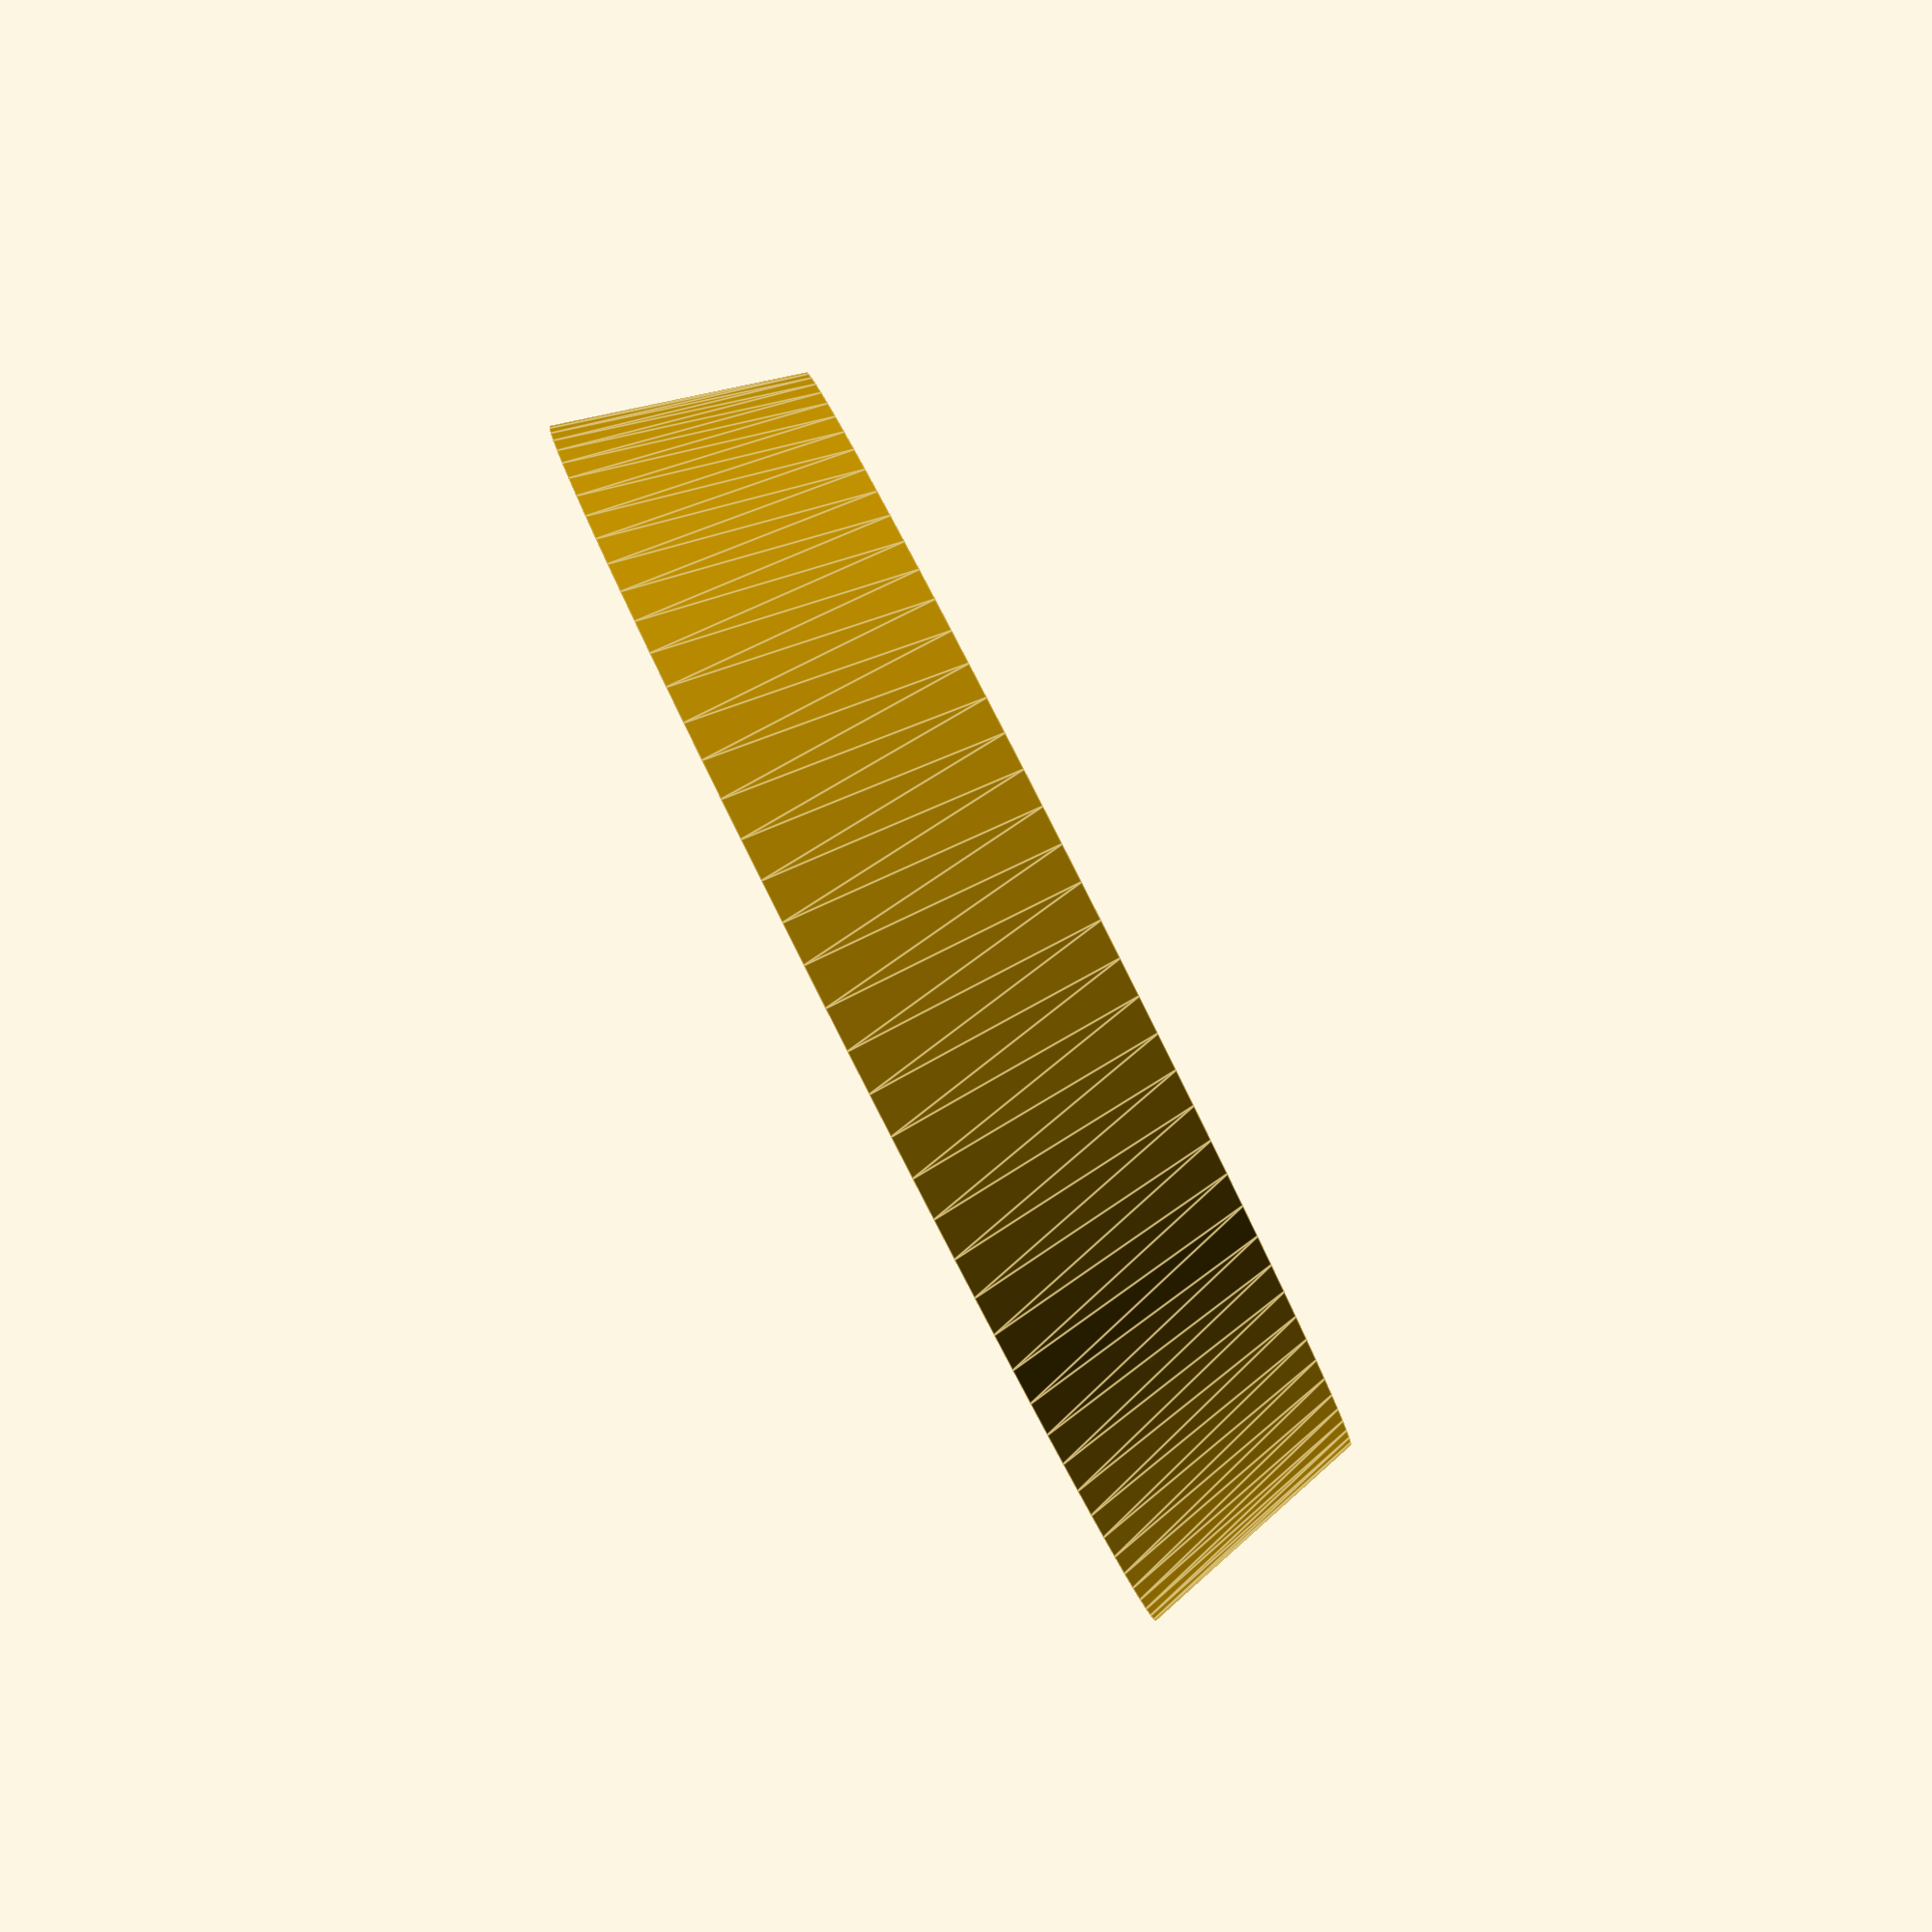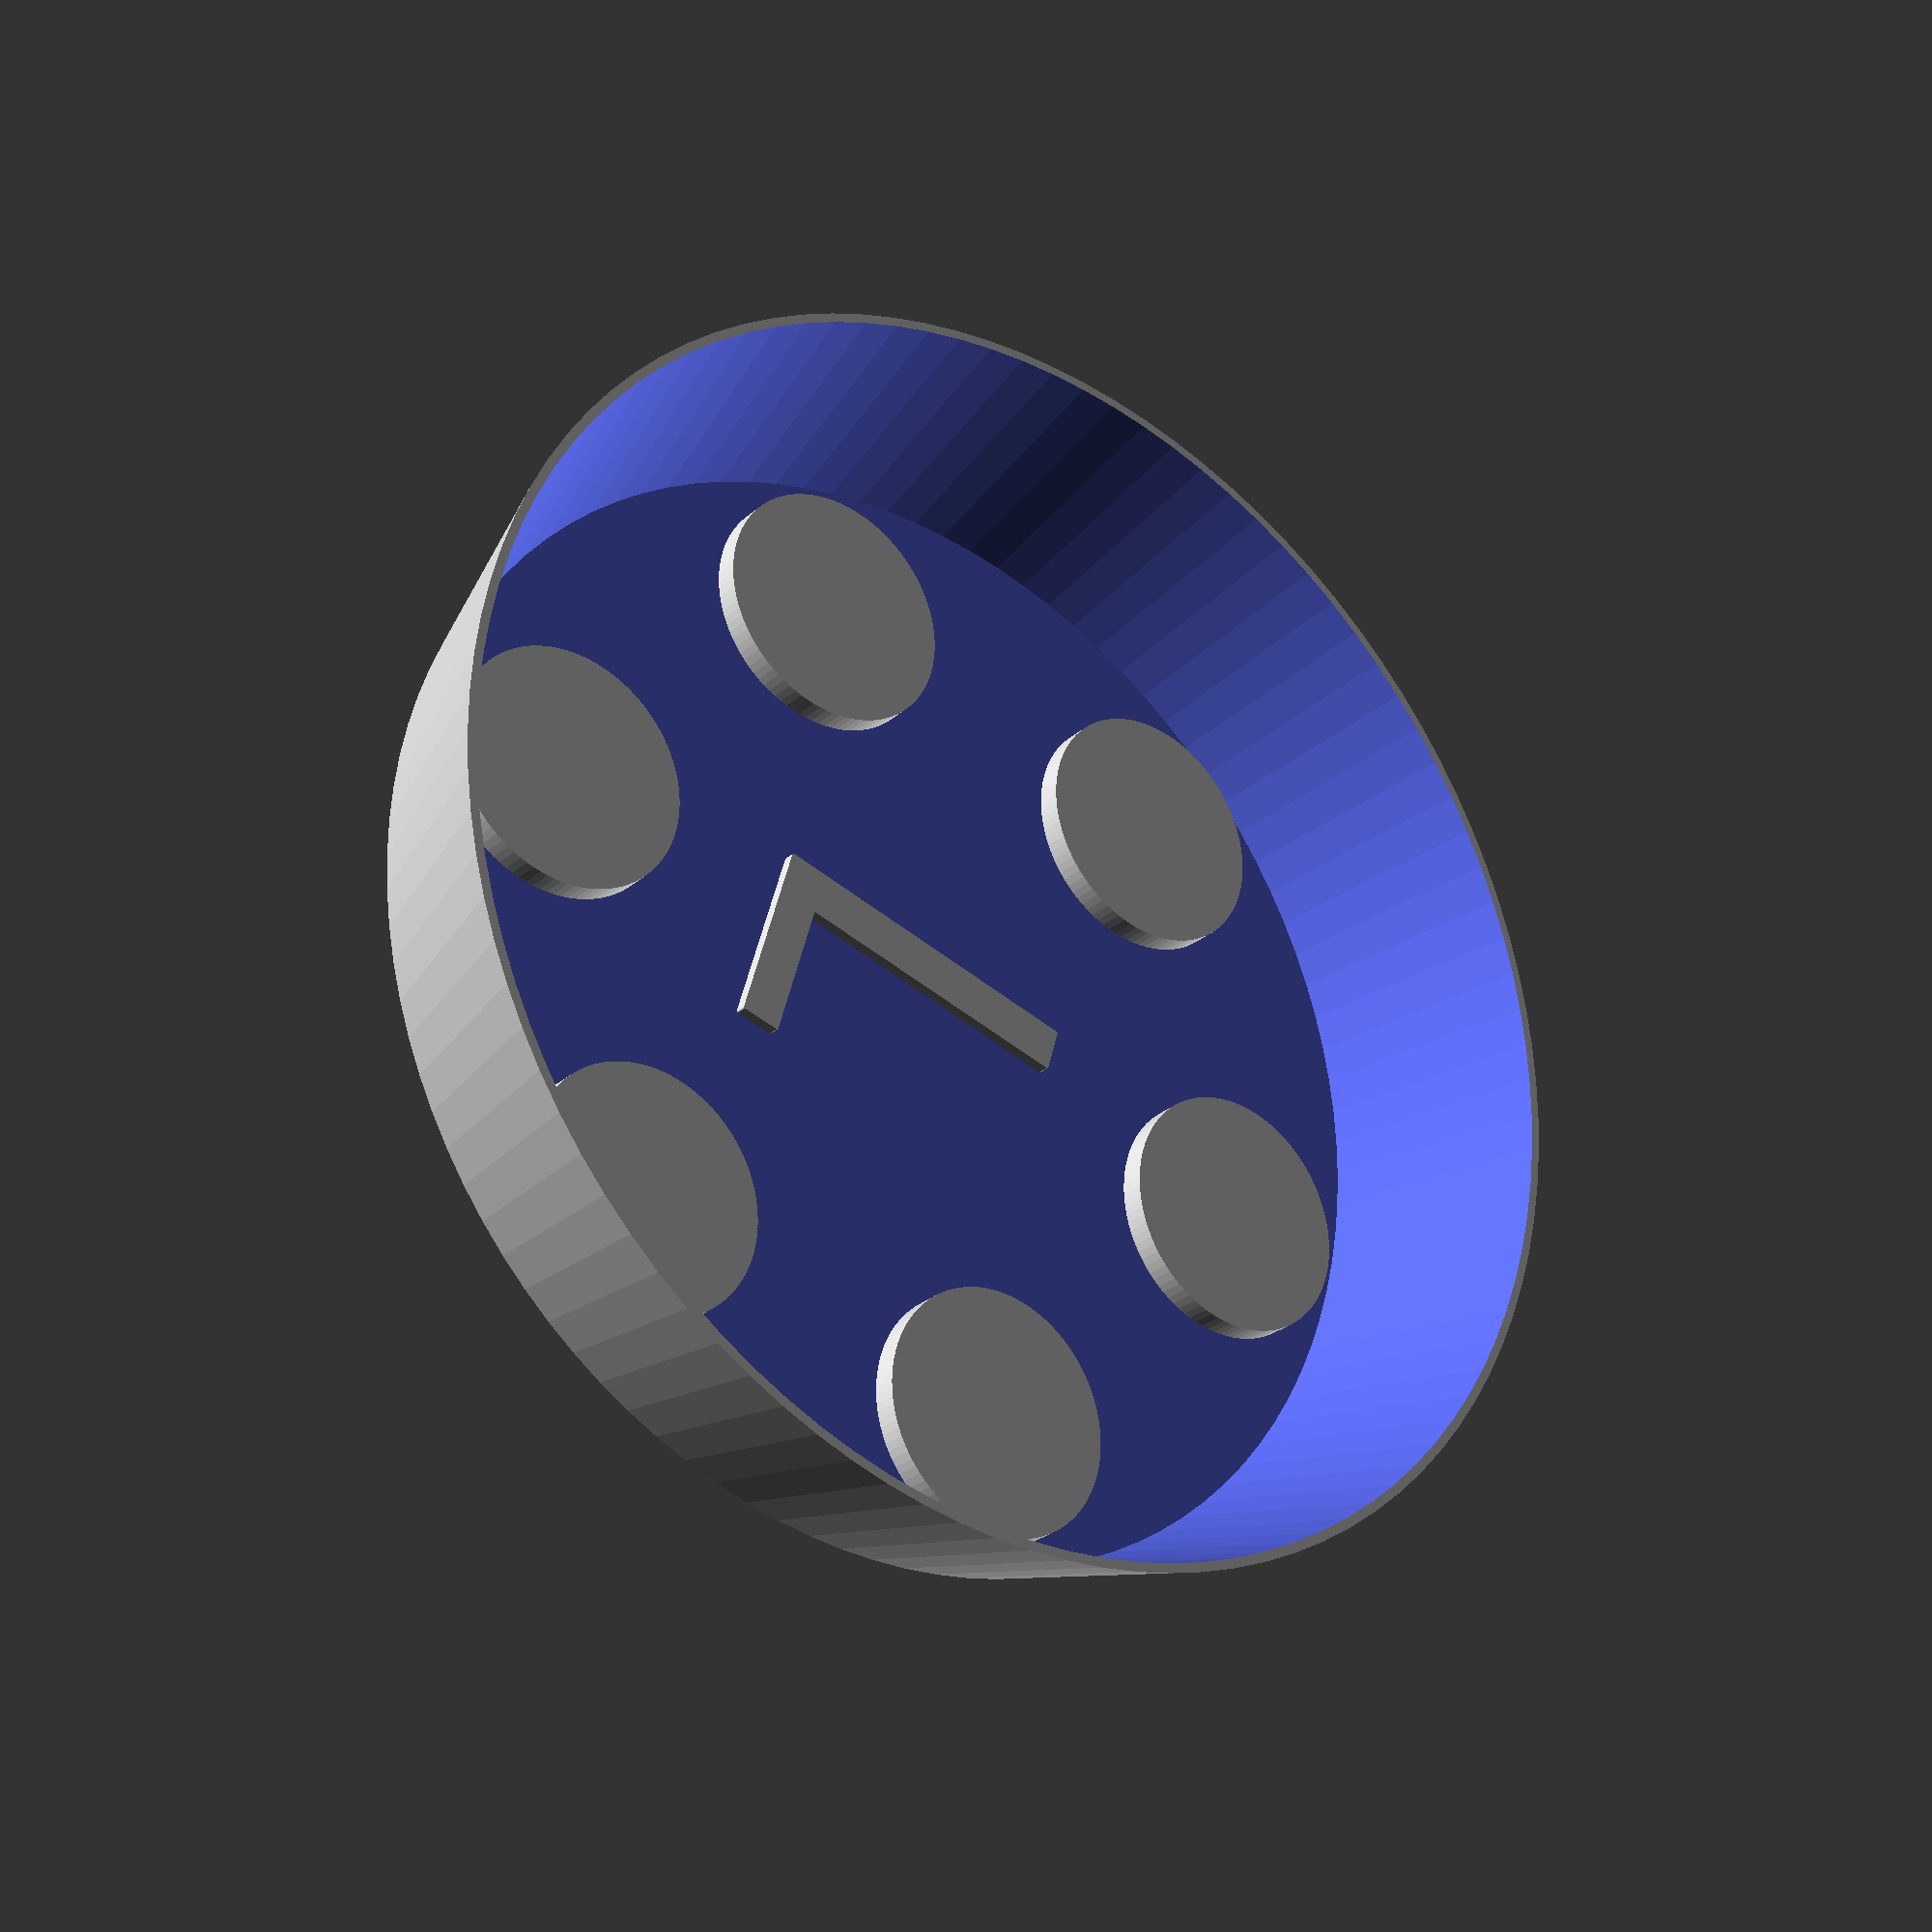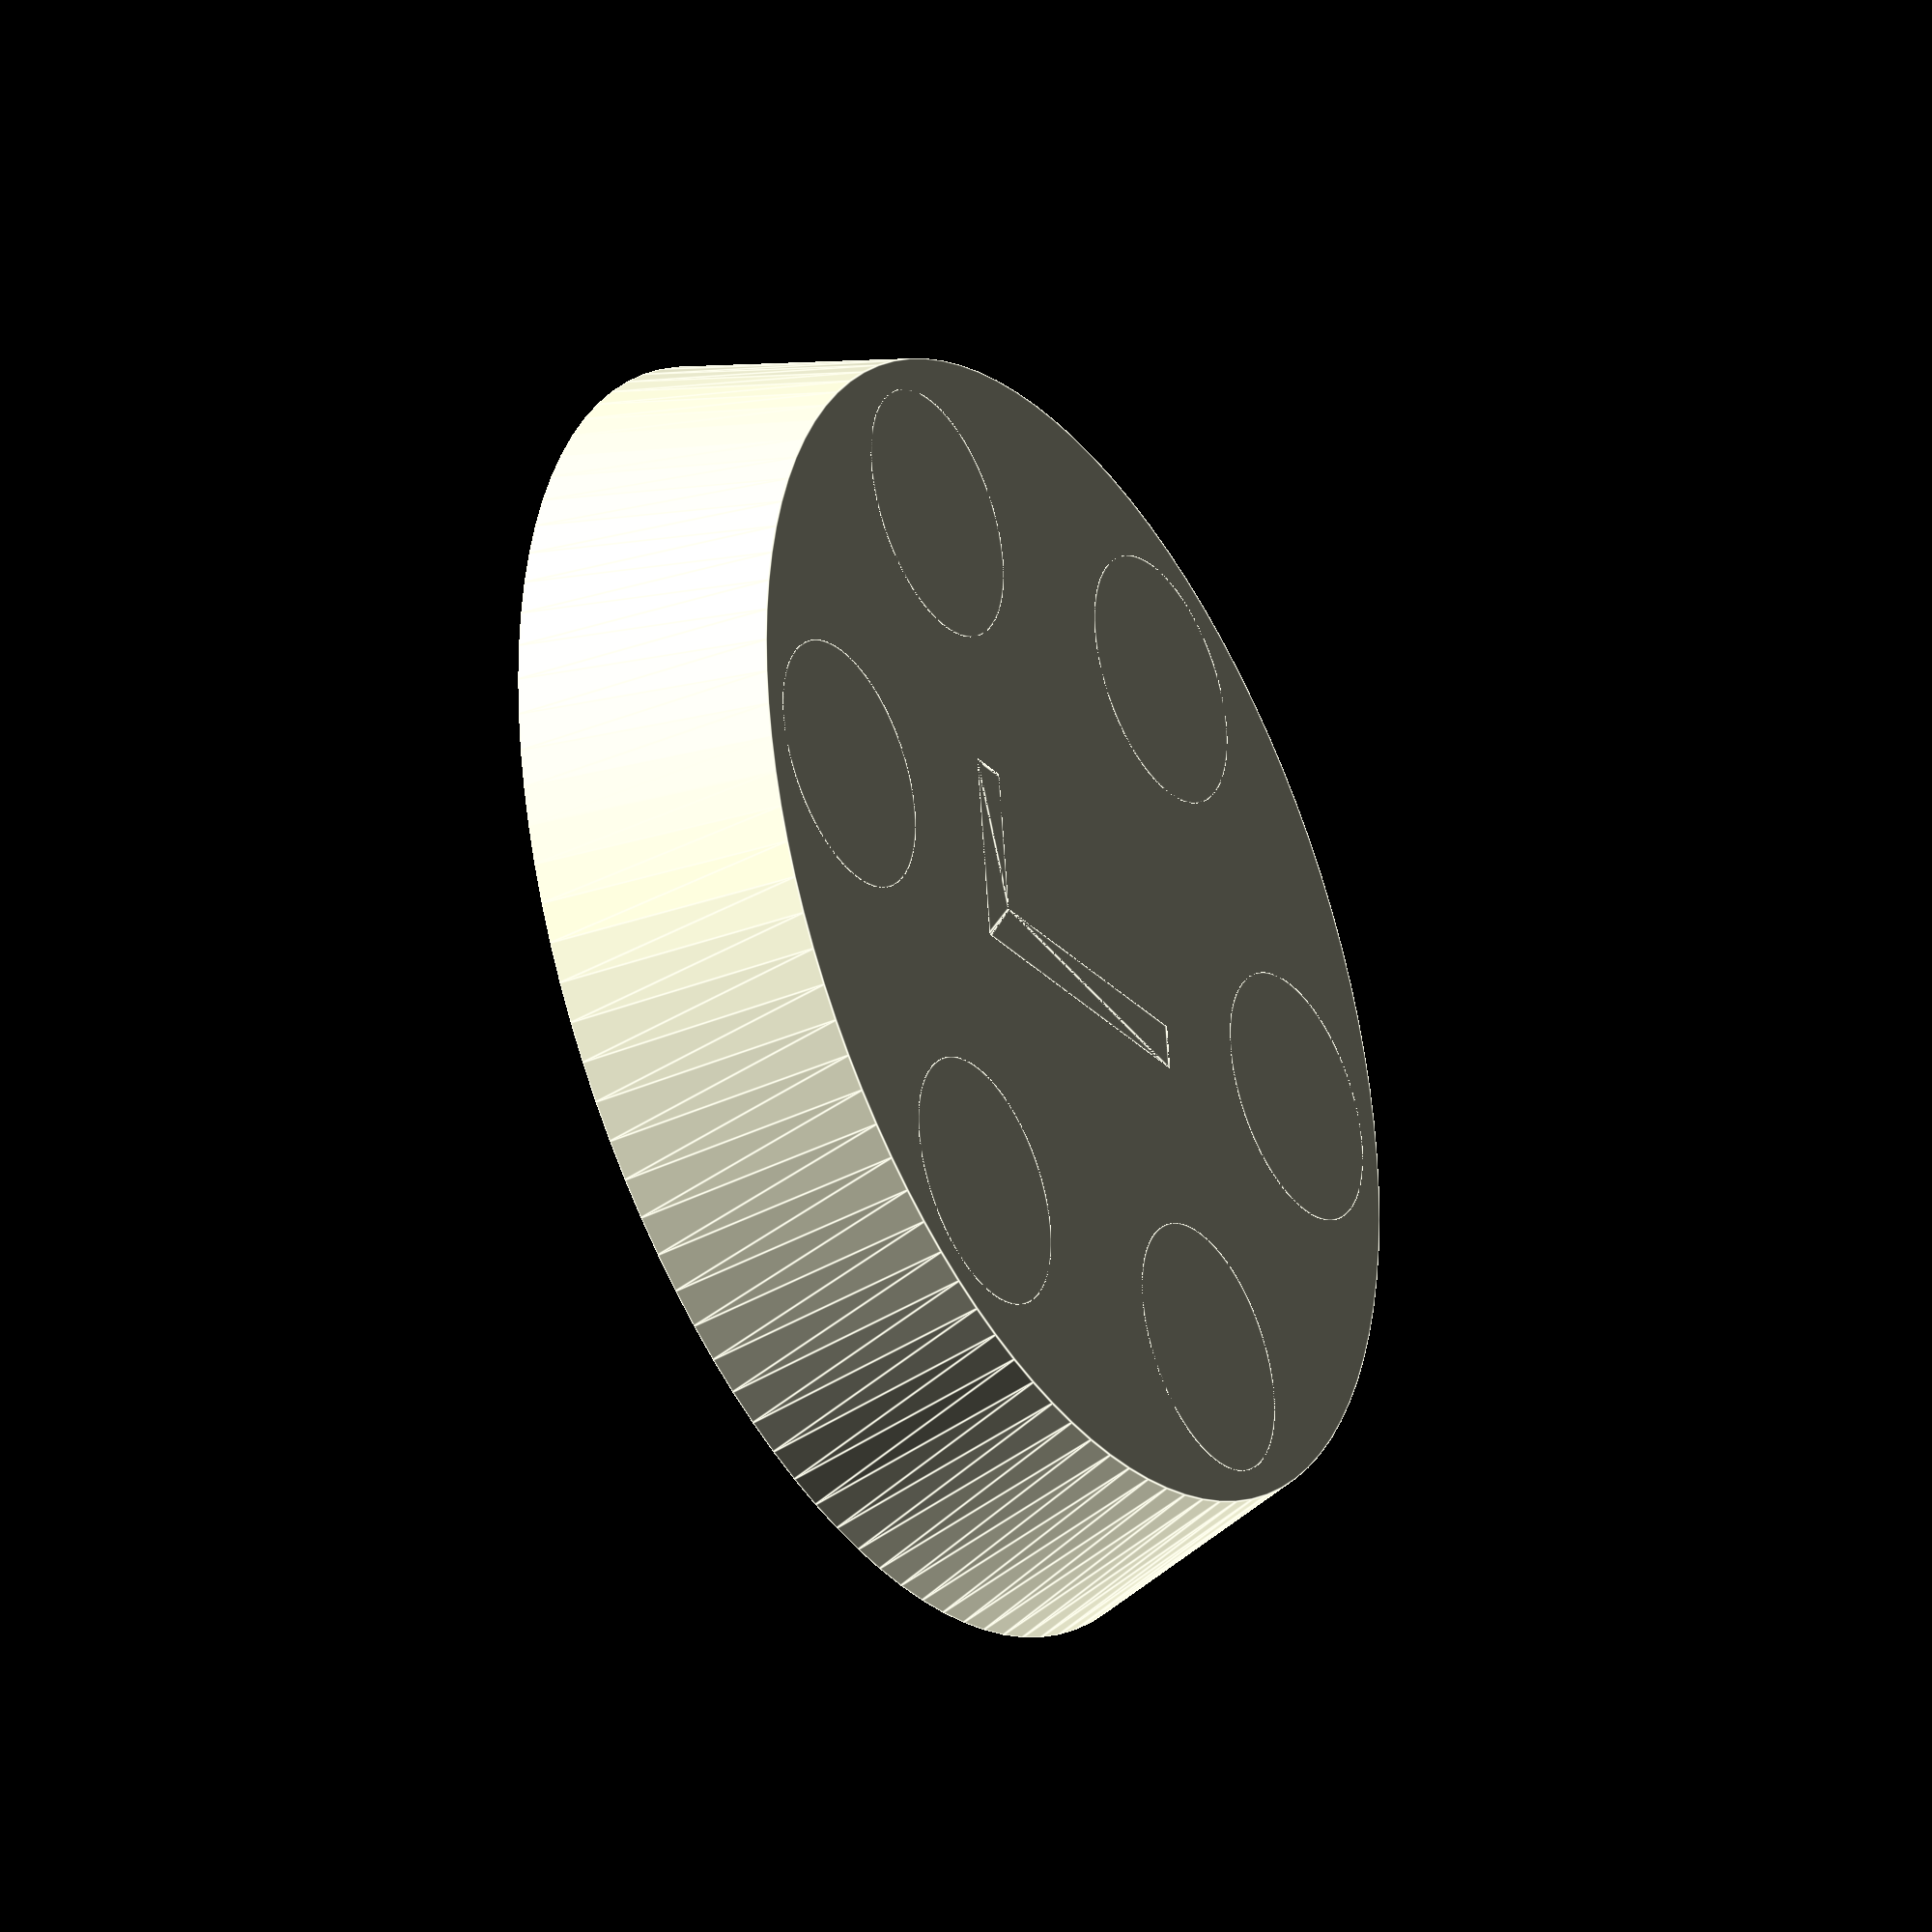
<openscad>
$fn = 100;
floor_diameter = 94 + (2*17);
height = 24;
wall_angle = 75;
wall_thickness = 1.2;
bump_count = 7;
bump_diameter = 25;
bump_height = 2.5;
floor_text = "L";
floor_font = "Leafs";  // "Leafs" | "Glyphter:bold"
floor_font_size = 34;
floor_offset_x = 0;
floor_offset_y = 0;
wall_text = "";
wall_font = "Leafs";  // "Leafs" | "Glyphter:bold"
wall_font_size = 34;

x = height / tan(wall_angle);
inner_diameter = floor_diameter - (2 * x);

// bumps to raise plant
module bumps() {
  // cylinder(h=wall_thickness + bump_height, r=bump_diameter);
  translate([floor_offset_x,floor_offset_y,0])
  linear_extrude(height=(wall_thickness + bump_height)*0.65)
  offset(r=.2)
  if (floor_text != "") text(floor_text, font=floor_font, size=floor_font_size, halign="center", valign="center");

  
  for(i=[1:bump_count-1])
    bump(i*360/(bump_count-1));
}

module bump(degrees) {
  rotate(degrees, [0,0,1])
  translate([0, (floor_diameter - wall_thickness) / 3, 0])
  cylinder(h=wall_thickness + bump_height, r=bump_diameter/2);
}

module outer_cone() {
  cylinder(h=height, d1=inner_diameter, d2=floor_diameter);
}

module inner_cone() {
  translate([0,0,wall_thickness])
  cylinder(h=height, d1=inner_diameter - wall_thickness, d2=floor_diameter - wall_thickness);
}

module revolve_text(radius, chars) {
  PI = 3.141592654;
  circumference = 2 * PI * radius;
  chars_len = len(chars);
  degrees_per_char = 360/5;
  step_angle = 360 / chars_len;
  for(i = [0 : chars_len - 1]) {
    rotate(i * degrees_per_char) 
    translate([0, radius - wall_thickness*.45, height*.1])
    rotate(180, [0,0,1])
    rotate(11, [0,0,1])
    rotate(180 - wall_angle, [1,0,0])
    linear_extrude(height=wall_thickness*2)
    text(
      chars[i], 
      font = wall_font, 
      size = wall_font_size
    );
  }
}


difference() {
  union() {
    difference() {
      union() {
        outer_cone();
        if (wall_text != "") revolve_text(inner_diameter/2, wall_text);
      }

      inner_cone();
    }

    bumps();
  }


  translate([0,0,-height-.01]) cylinder(d=floor_diameter, h=height);
}
</openscad>
<views>
elev=269.9 azim=289.6 roll=63.1 proj=p view=edges
elev=27.8 azim=106.1 roll=322.6 proj=p view=solid
elev=214.3 azim=97.0 roll=59.1 proj=o view=edges
</views>
